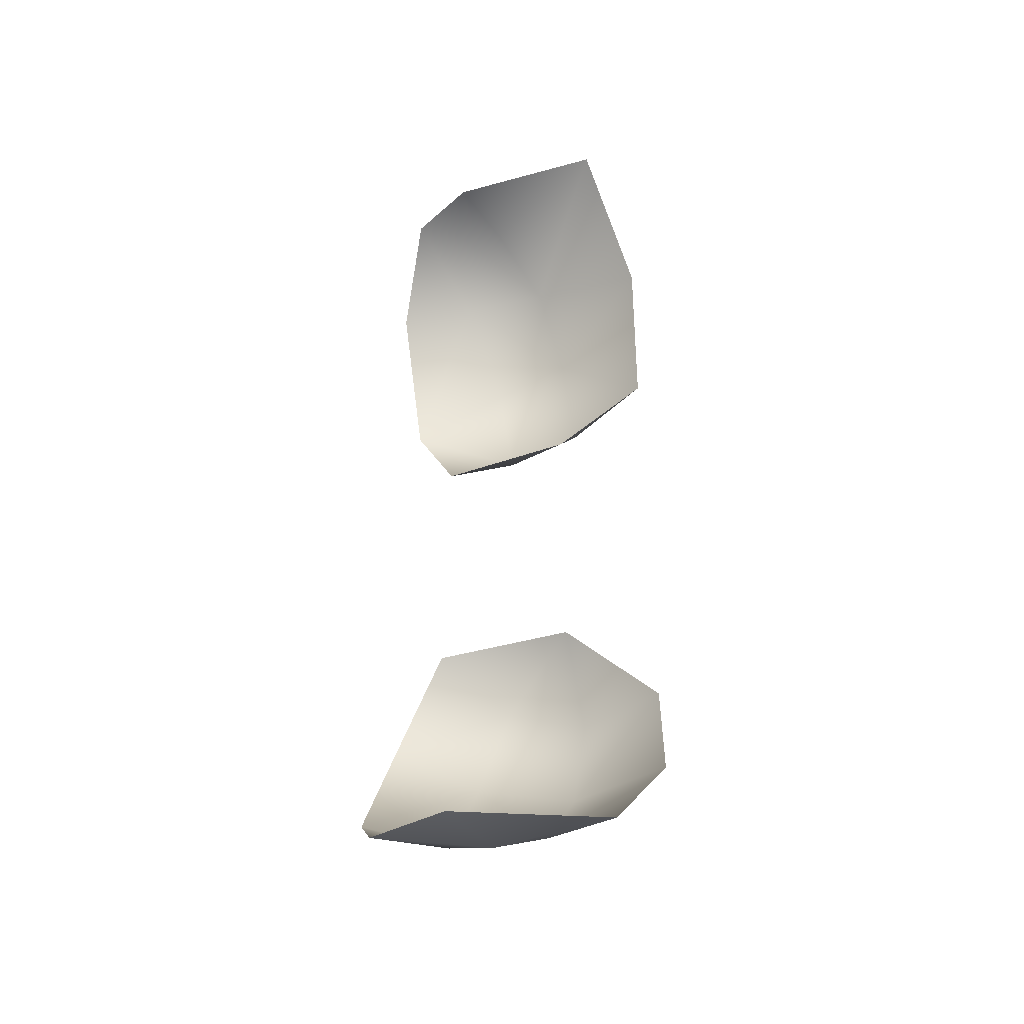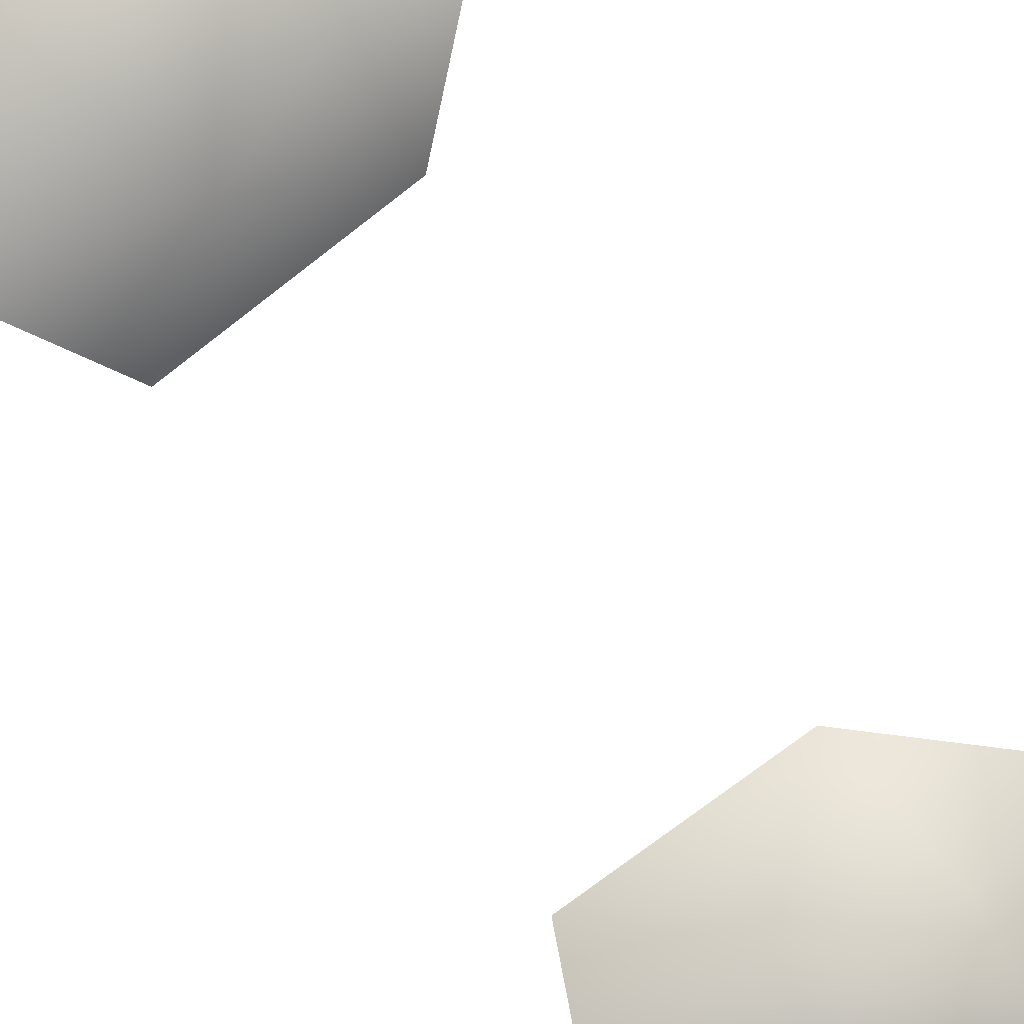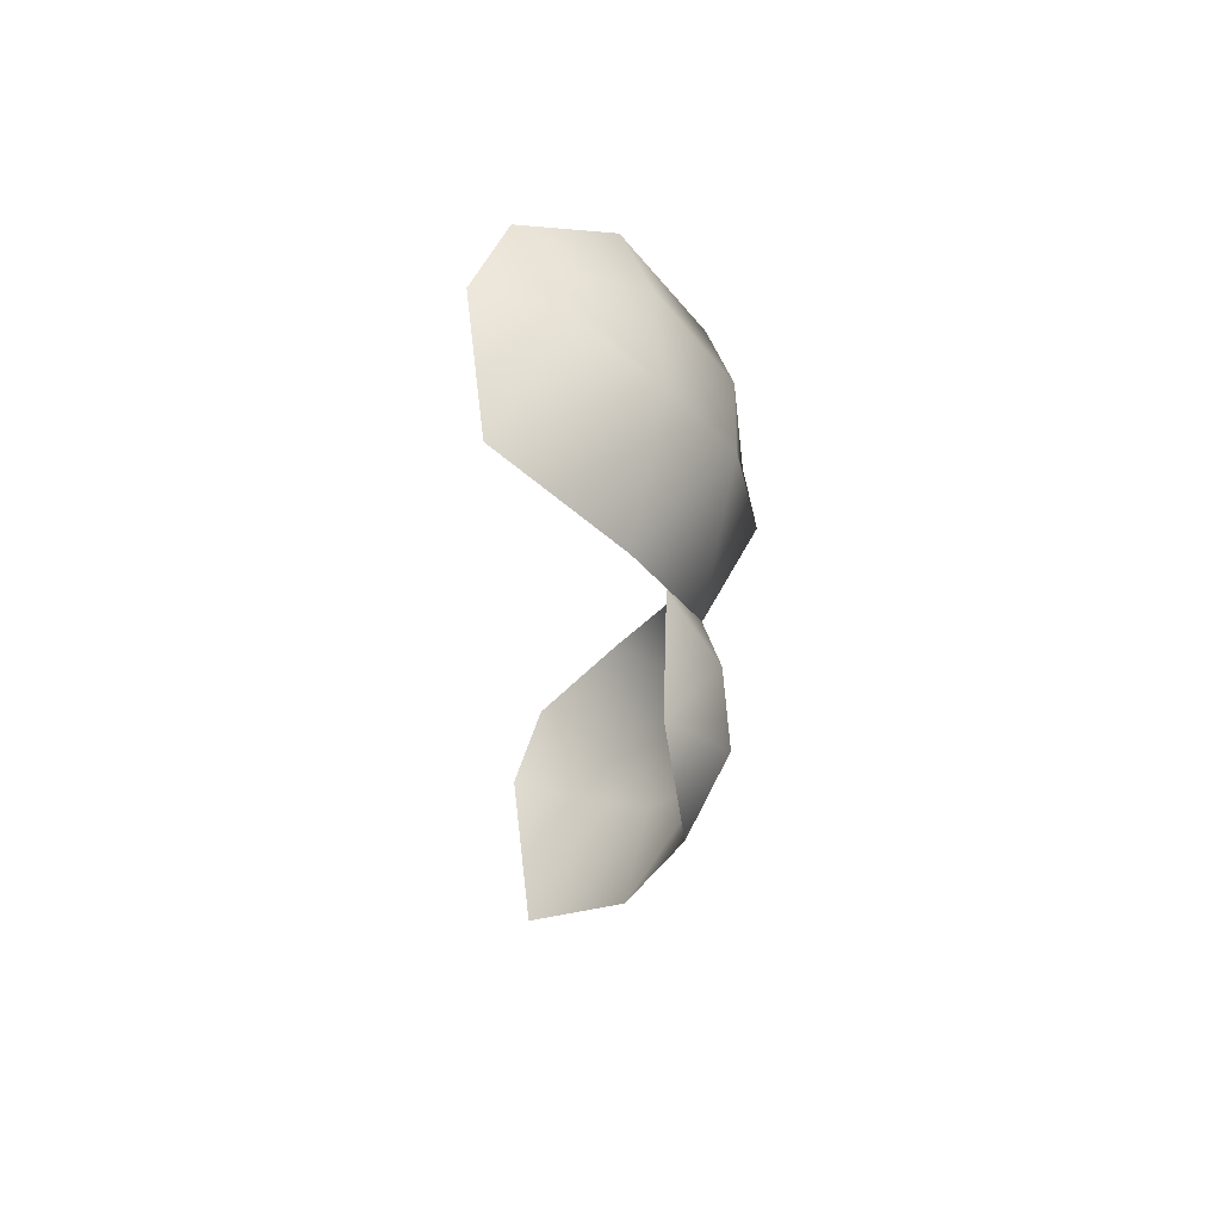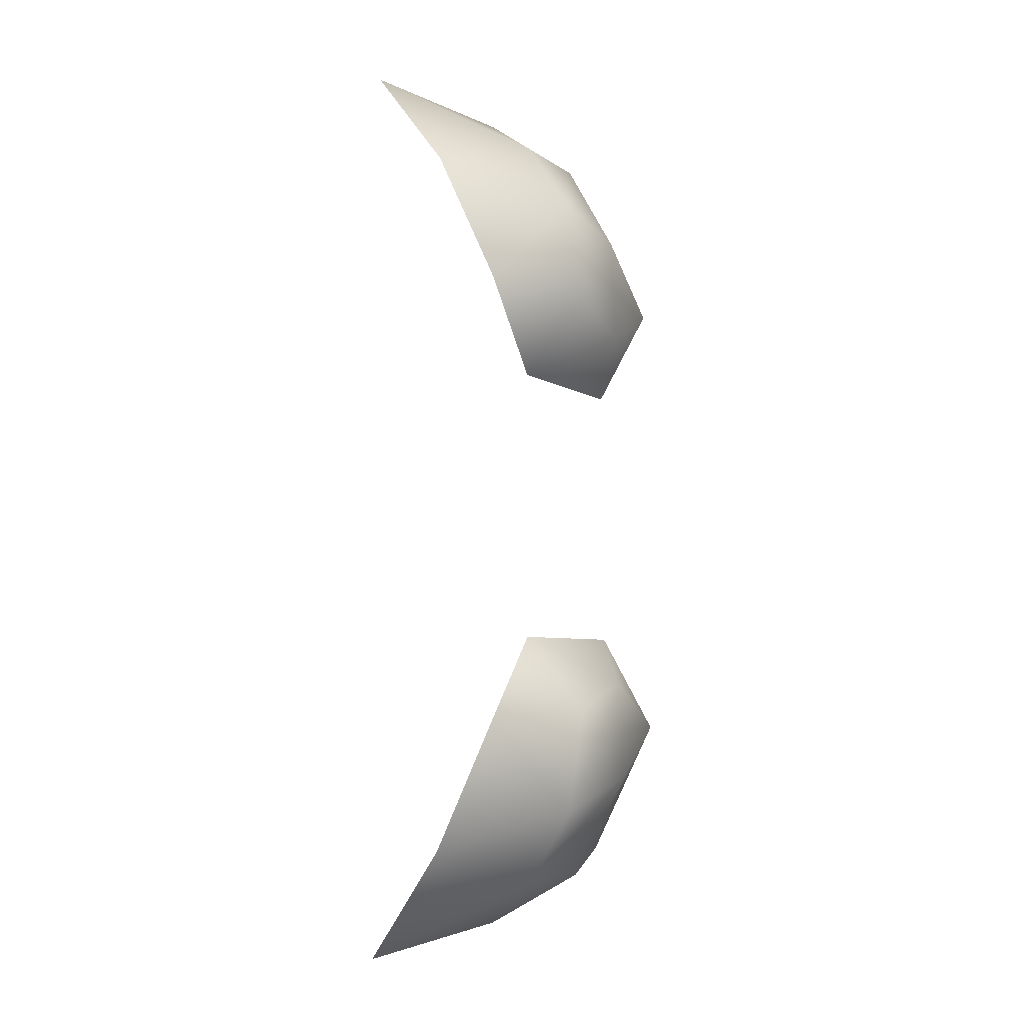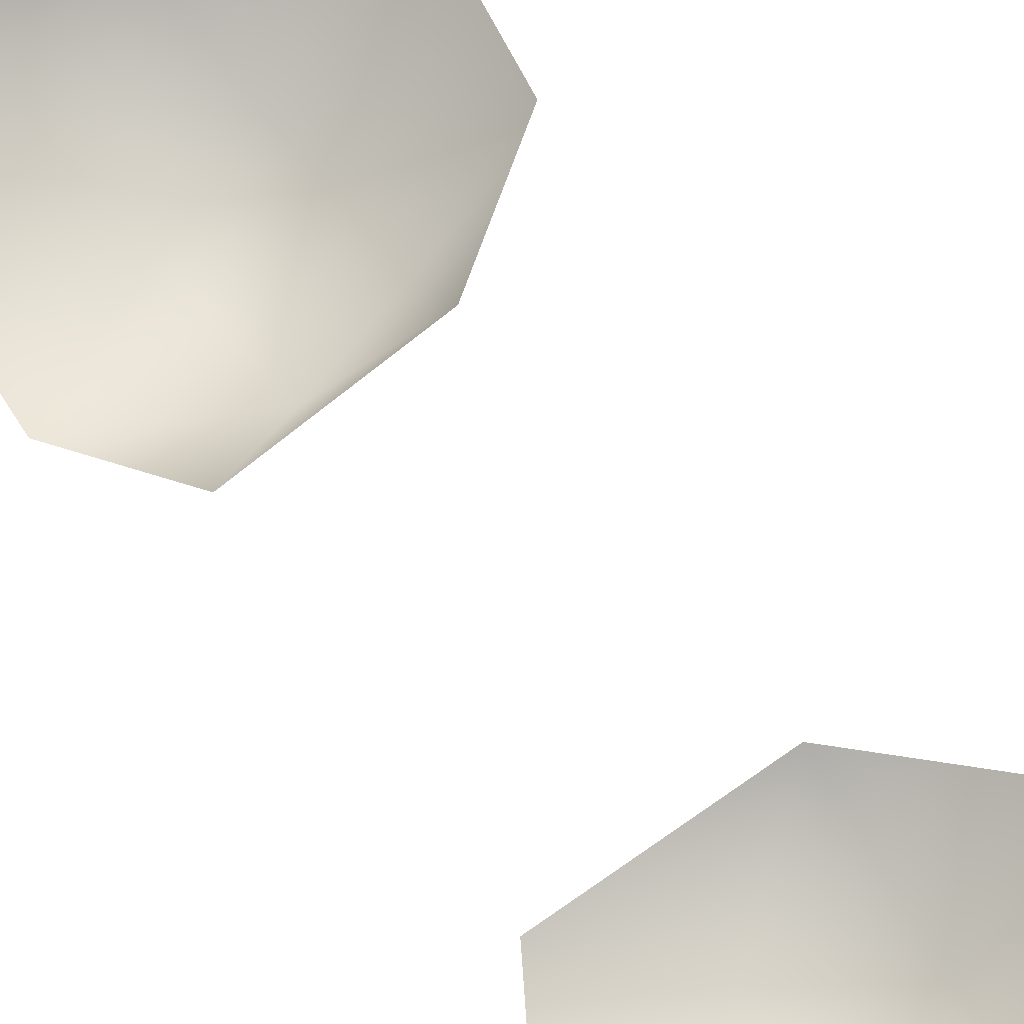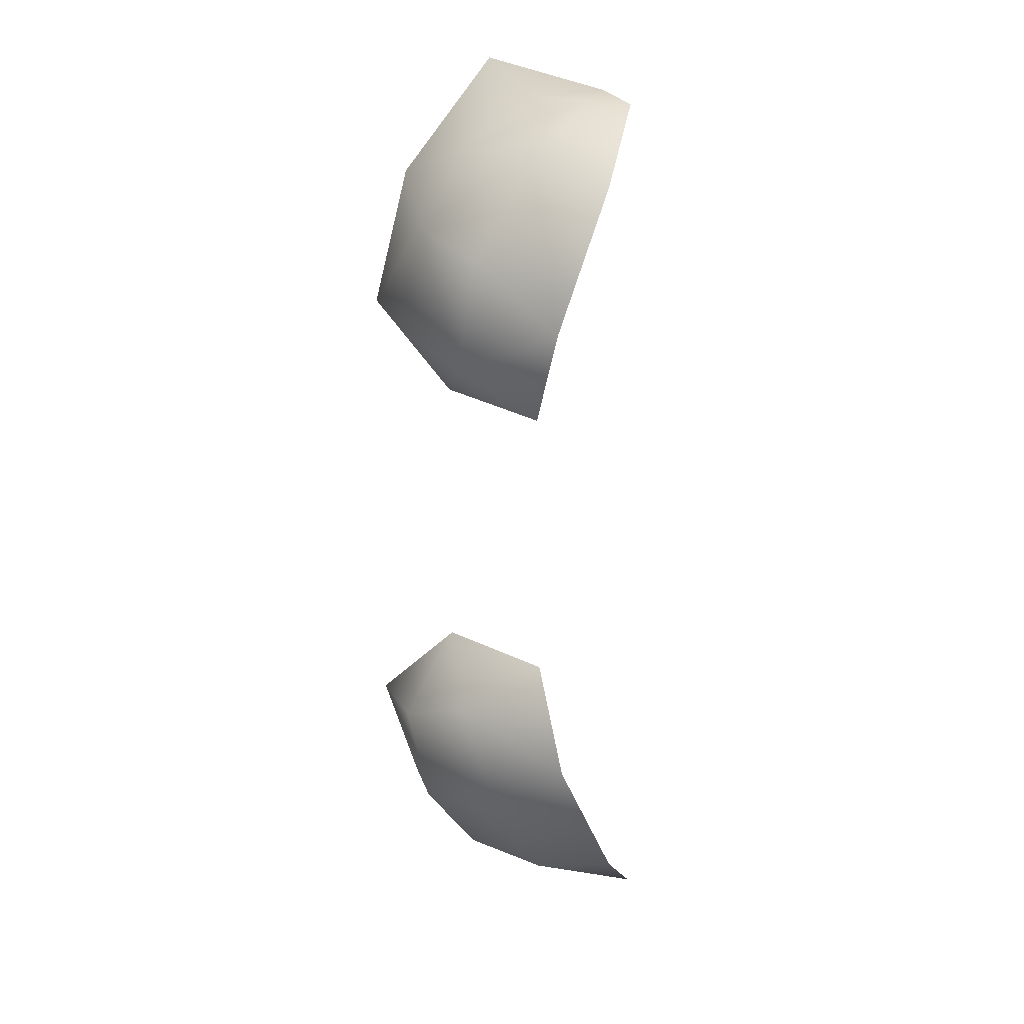
<metadata>
{"format":"obj","ext":"obj","renderer":"f3d","projection":"perspective","resolution":1024,"background":"white","views":[{"elev":-42.6,"azim":-178.1,"up":"+Z"},{"elev":-78.3,"azim":-144.9,"up":"+Y"},{"elev":61.3,"azim":-106.1,"up":"+Z"},{"elev":-6.8,"azim":-70.2,"up":"+Z"},{"elev":50.9,"azim":149.1,"up":"+Y"},{"elev":18.4,"azim":29.2,"up":"+Z"}]}
</metadata>
<code>
g atlantean_blink
v 0.104 -0.1853 -0.0428
v 0.07612 -0.1656 -0.1095
v 0.1107 -0.1838 -0.1213
v 0.1026 -0.1998 -0.0981
v 0.09194 -0.1372 -0.1447
v 0.09863 -0.2057 -0.06618
v 0.1451 -0.1985 -0.0421
v 0.1257 -0.1654 -0.1357
v 0.1667 -0.1886 -0.1132
v 0.07547 -0.1839 -0.06921
v 0.1384 -0.1448 -0.1368
v 0.1599 -0.2105 -0.07164
v 0.1605 -0.1604 -0.1349
v 0.104 -0.1853 0.0428
v 0.07614 -0.1656 0.1095
v 0.1107 -0.1838 0.1213
v 0.1027 -0.1998 0.0981
v 0.09194 -0.1372 0.1447
v 0.09863 -0.2057 0.06618
v 0.1437 -0.1983 0.04068
v 0.1257 -0.1654 0.1357
v 0.1622 -0.188 0.1129
v 0.07548 -0.184 0.06921
v 0.1384 -0.1448 0.1368
v 0.1552 -0.1597 0.1344
v 0.1569 -0.2101 0.0712
v 0.142 -0.1627 0.1351
v 0.1381 -0.1892 0.1205
v 0.1268 -0.2074 0.09032
v 0.1222 -0.21 0.0568
v 0.1228 -0.2101 -0.05751
v 0.1329 -0.2085 -0.08824
v 0.1403 -0.1895 -0.1206
v 0.1257 -0.1654 -0.1357
v 0.1257 -0.1654 0.1357
v 0.1107 -0.1838 0.1213
v 0.1027 -0.1998 0.0981
v 0.09863 -0.2057 0.06618
v 0.09863 -0.2057 -0.06618
v 0.1026 -0.1998 -0.0981
v 0.1107 -0.1838 -0.1213
g atlantean_blink_0
f 6 1 10
f 4 6 10
f 4 10 2
f 4 2 3
f 2 5 3
f 5 34 3
f 11 34 5
f 13 8 11
f 8 13 33
f 13 9 33
f 8 33 41
f 33 9 32
f 33 32 41
f 9 12 32
f 32 40 41
f 31 32 12
f 40 32 31
f 31 12 7
f 39 40 31
f 31 7 1
f 39 31 1
f 19 23 14
f 17 23 19
f 17 15 23
f 17 16 15
f 15 16 18
f 18 16 21
f 24 18 21
f 30 14 20
f 30 38 14
f 30 20 26
f 38 30 37
f 30 26 29
f 30 29 37
f 28 29 26
f 37 29 28
f 22 28 26
f 36 37 28
f 28 22 25
f 25 24 27
f 27 28 25
f 36 28 27
f 27 24 35
f 35 36 27

</code>
